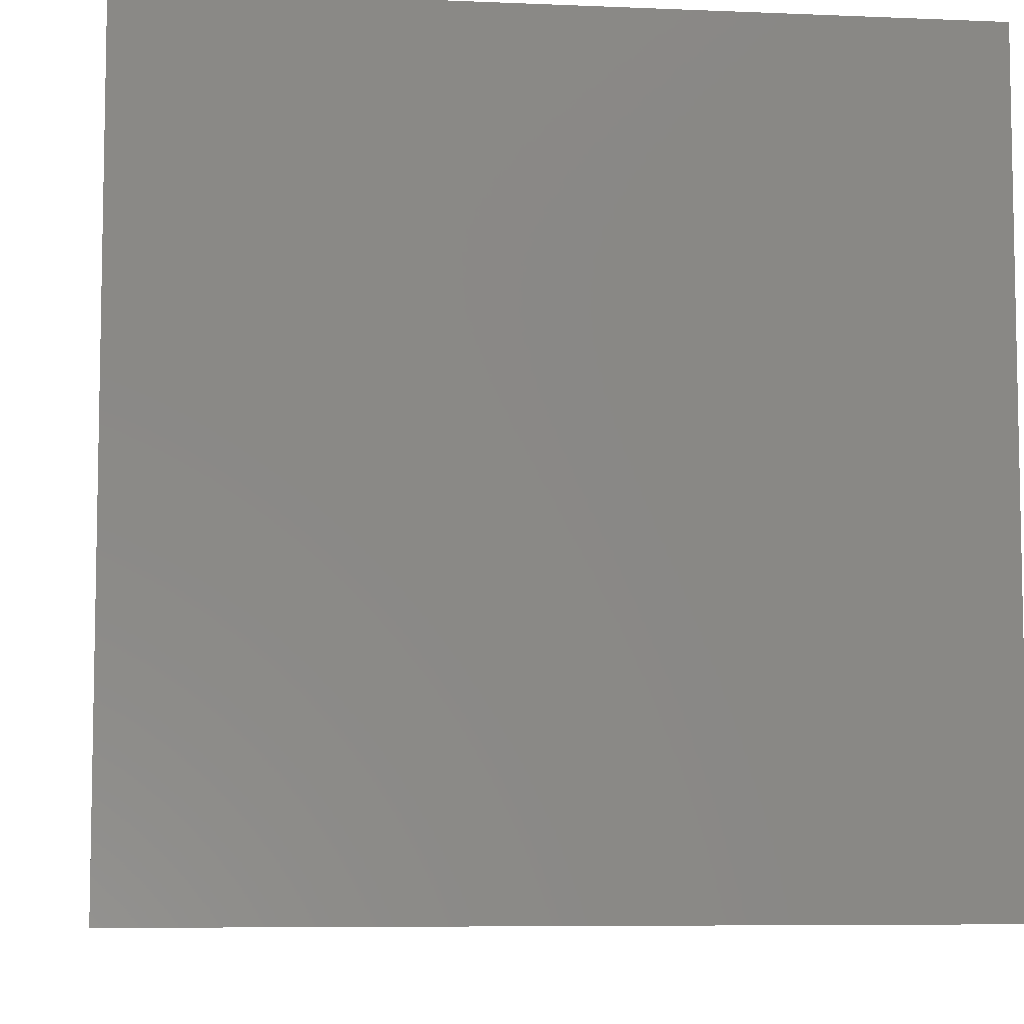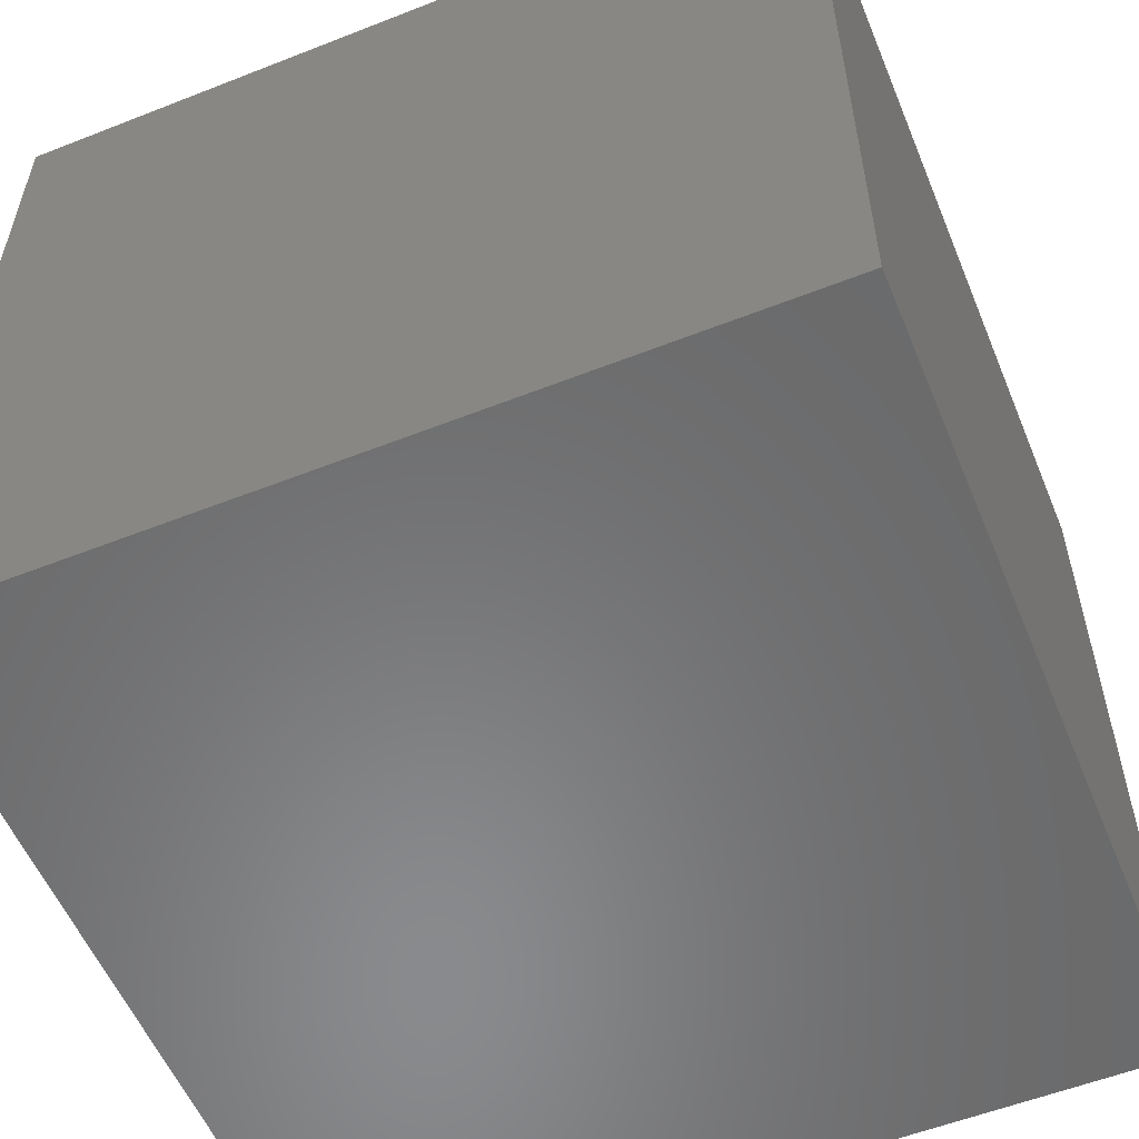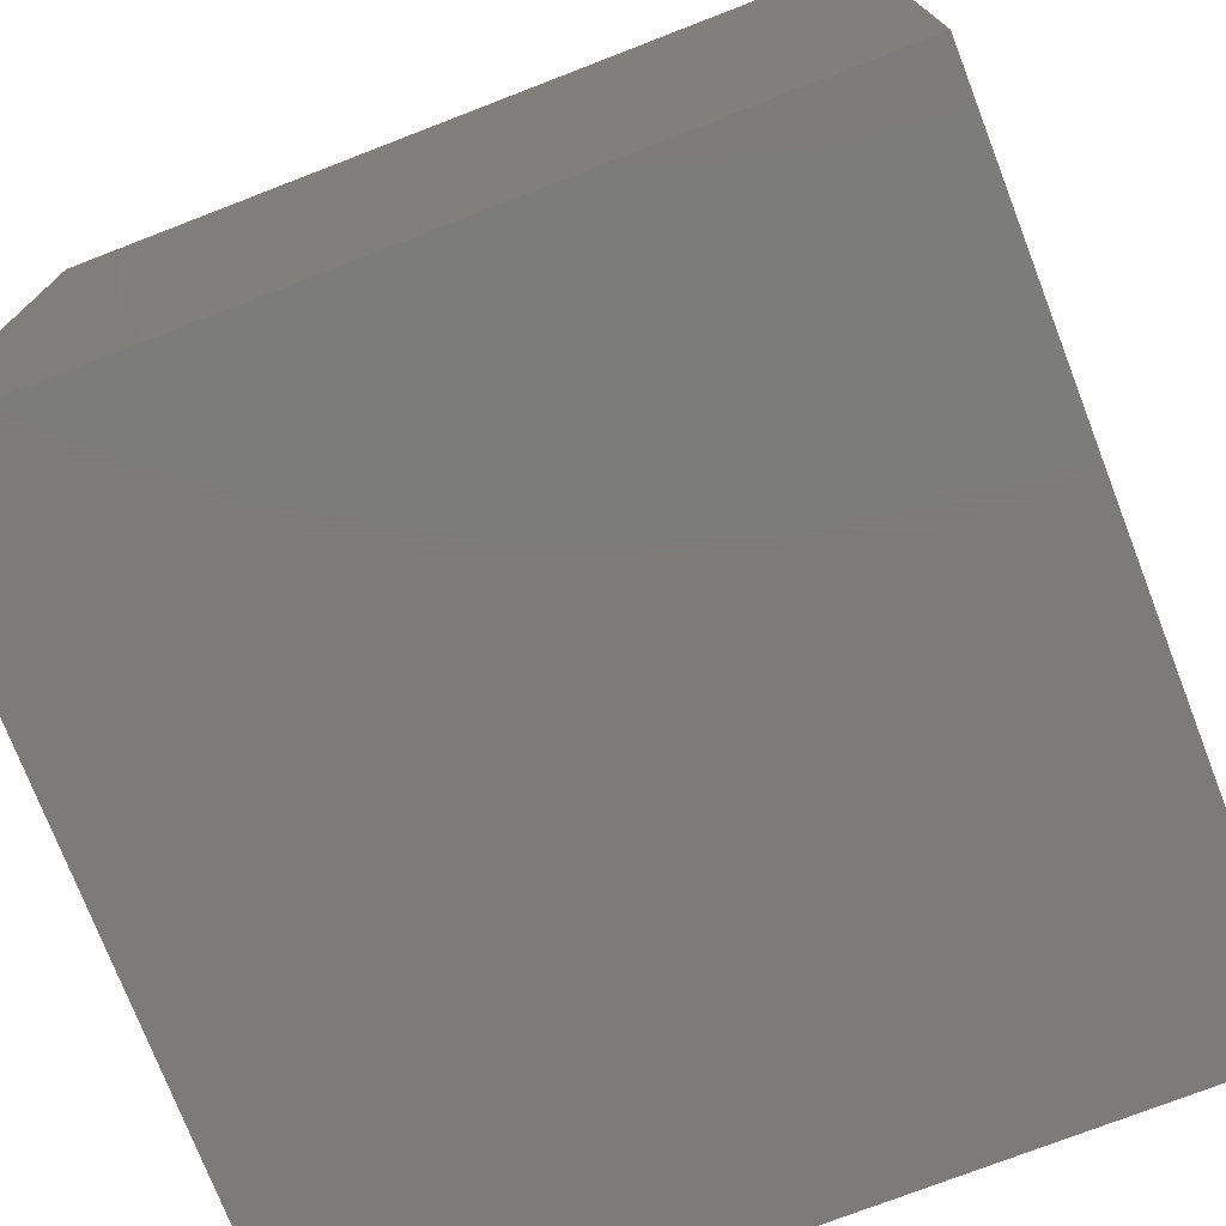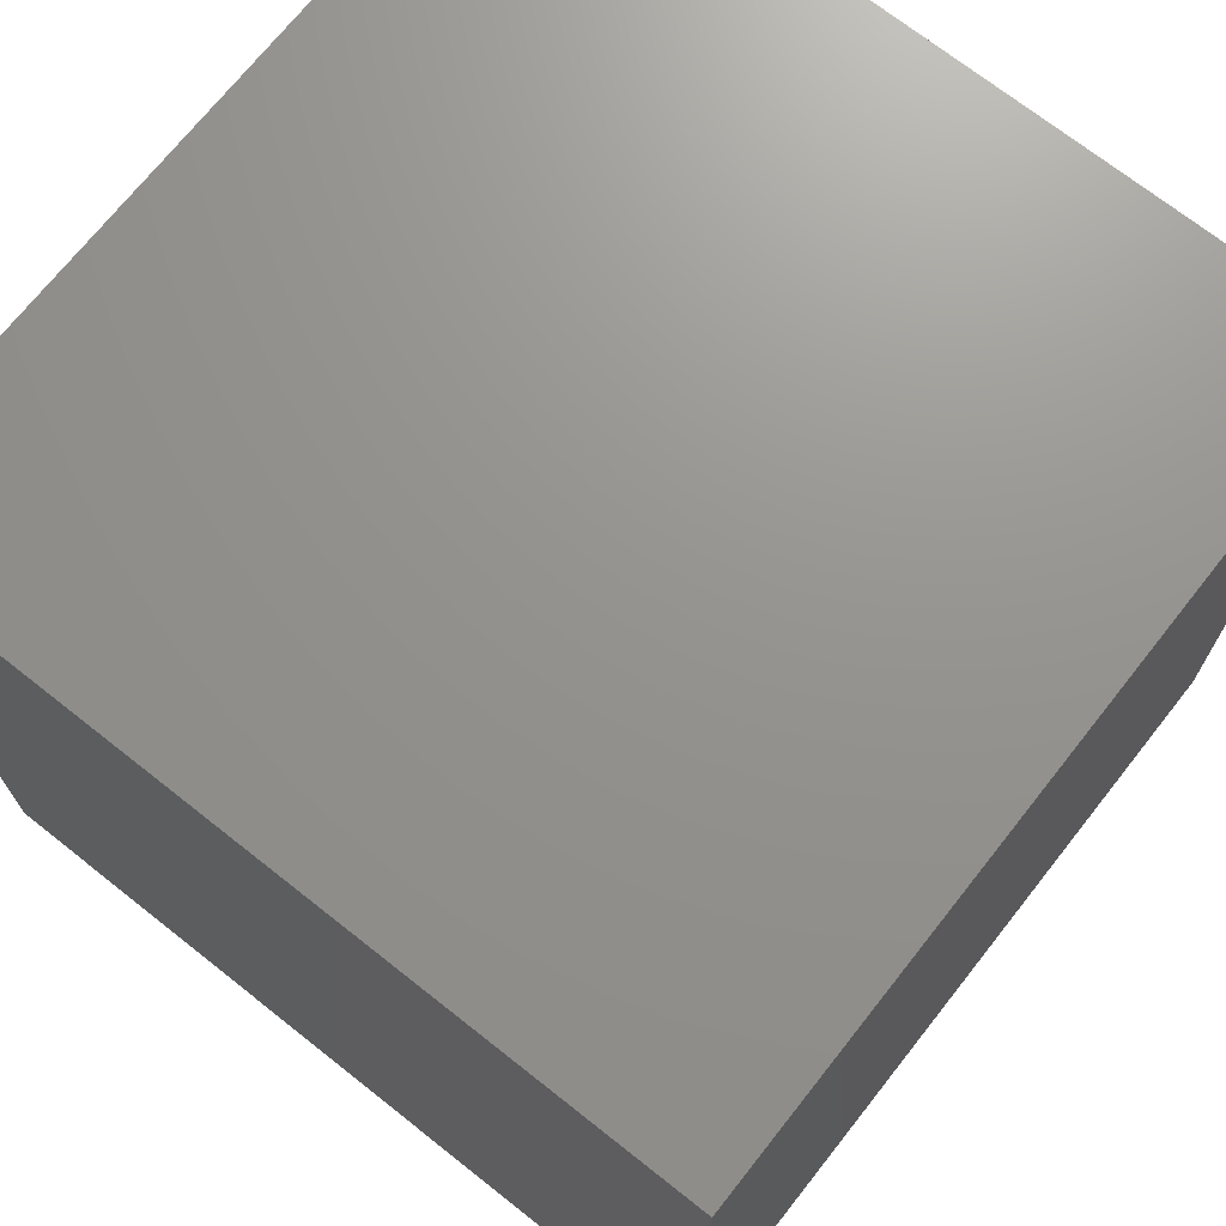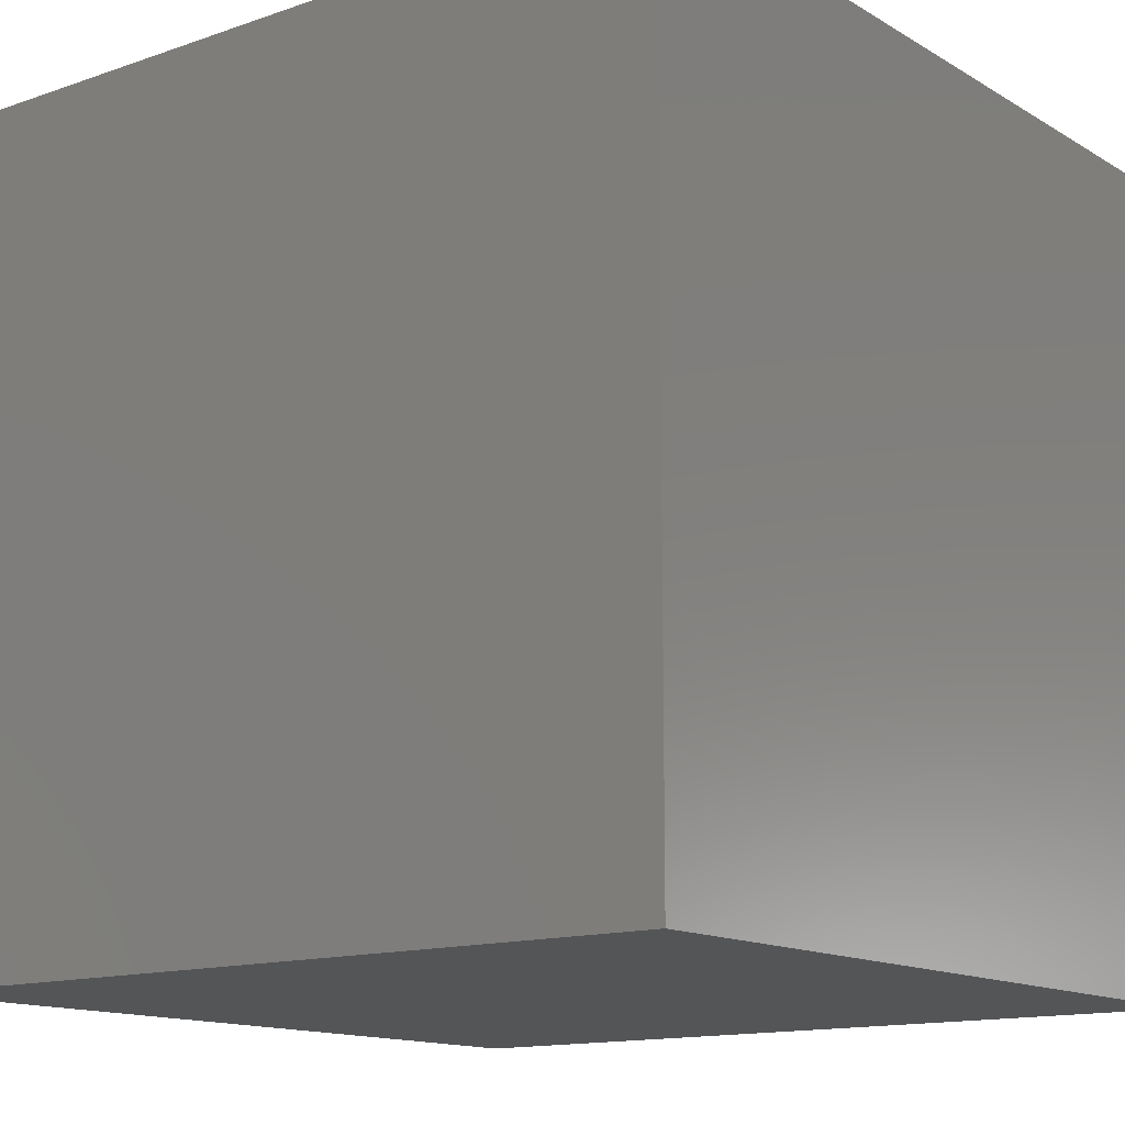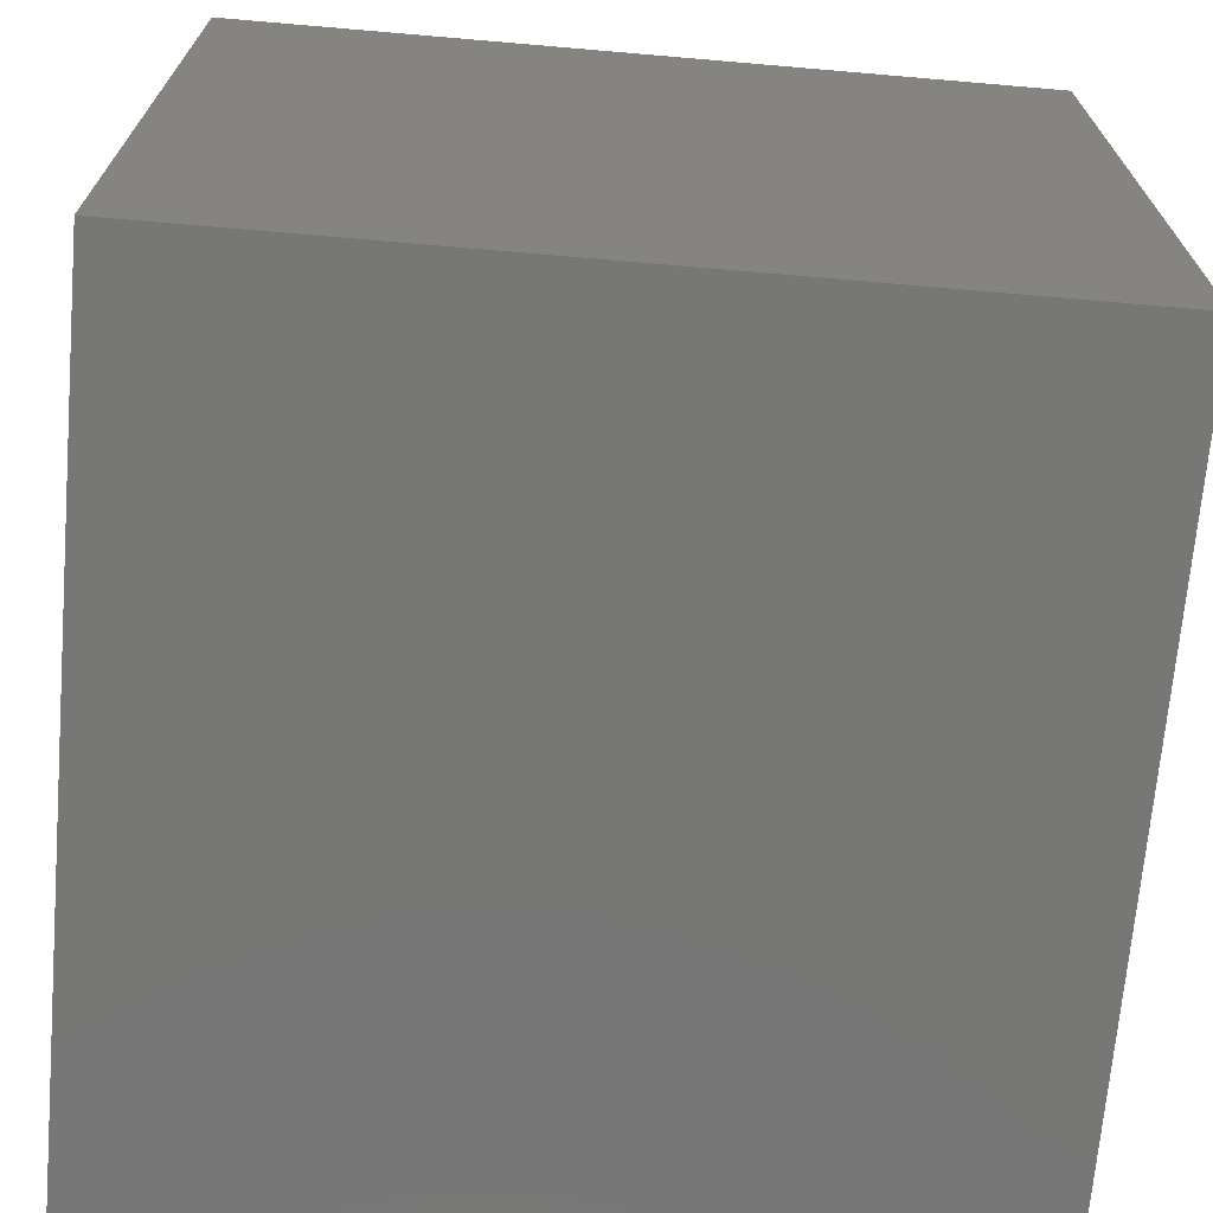
<metadata>
{"format":"stl","ext":"stl","renderer":"f3d","projection":"perspective","resolution":1024,"background":"white","views":[{"elev":-7.0,"azim":83.0,"up":"+Z"},{"elev":-56.1,"azim":-67.6,"up":"+Z"},{"elev":-75.0,"azim":21.1,"up":"+Z"},{"elev":71.2,"azim":-141.7,"up":"+Z"},{"elev":-13.7,"azim":-142.3,"up":"+Y"},{"elev":-69.8,"azim":-4.9,"up":"+Y"}]}
</metadata>
<code>
# stl→obj: 8 verts, 12 faces
v -1.995 39.4 44.26
v -1.995 9.4 44.26
v -1.995 39.4 14.26
v -1.995 9.4 14.26
v -31.99 39.4 14.26
v -31.99 9.4 14.26
v -31.99 39.4 44.26
v -31.99 9.4 44.26
f 1 2 3
f 2 4 3
f 5 6 7
f 6 8 7
f 5 7 3
f 7 1 3
f 8 6 2
f 6 4 2
f 7 8 1
f 8 2 1
f 3 4 5
f 4 6 5

</code>
